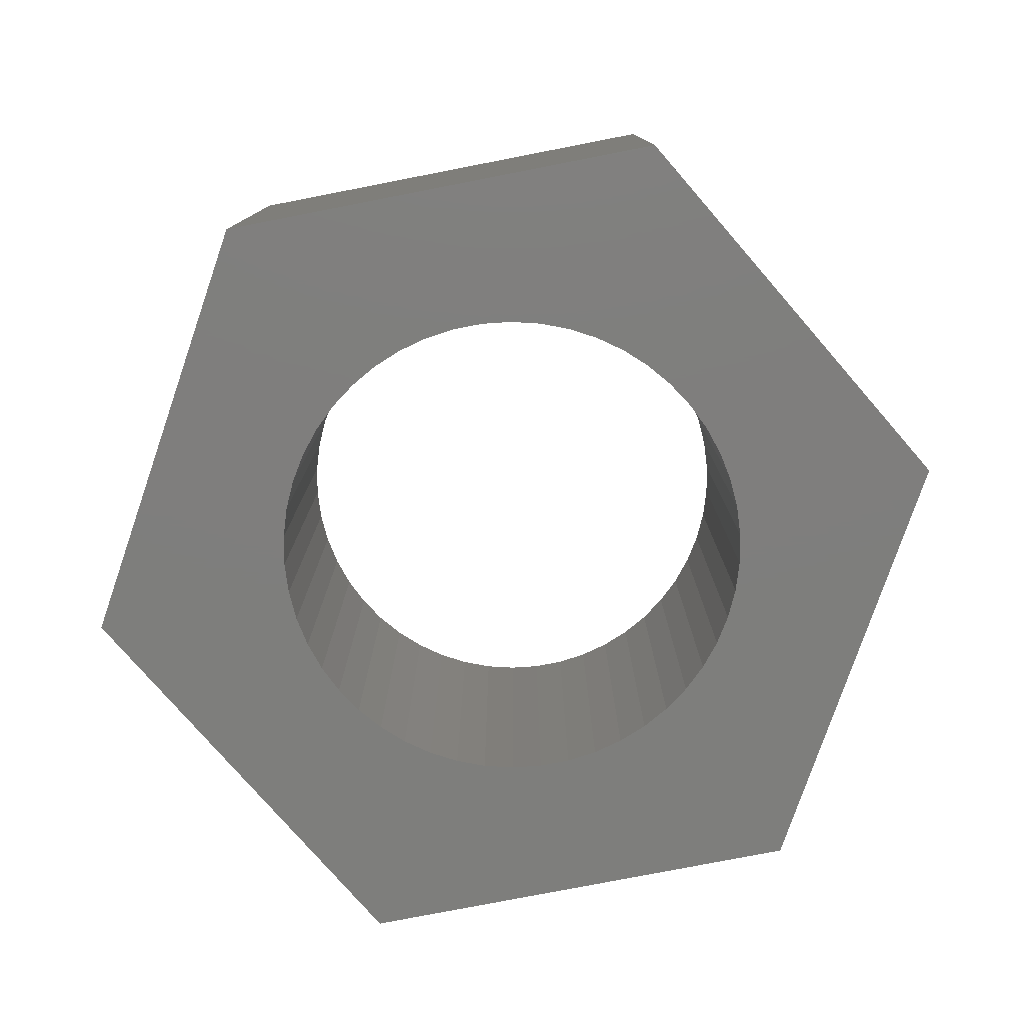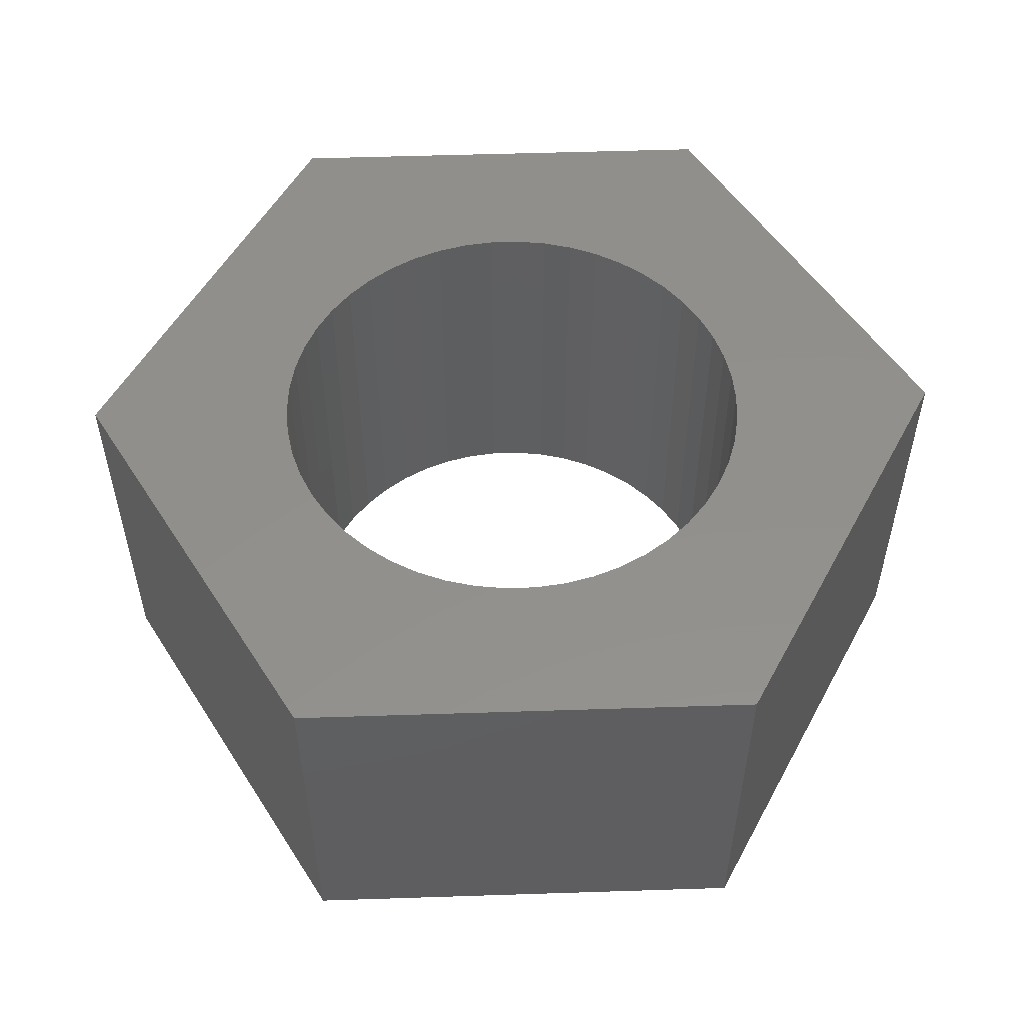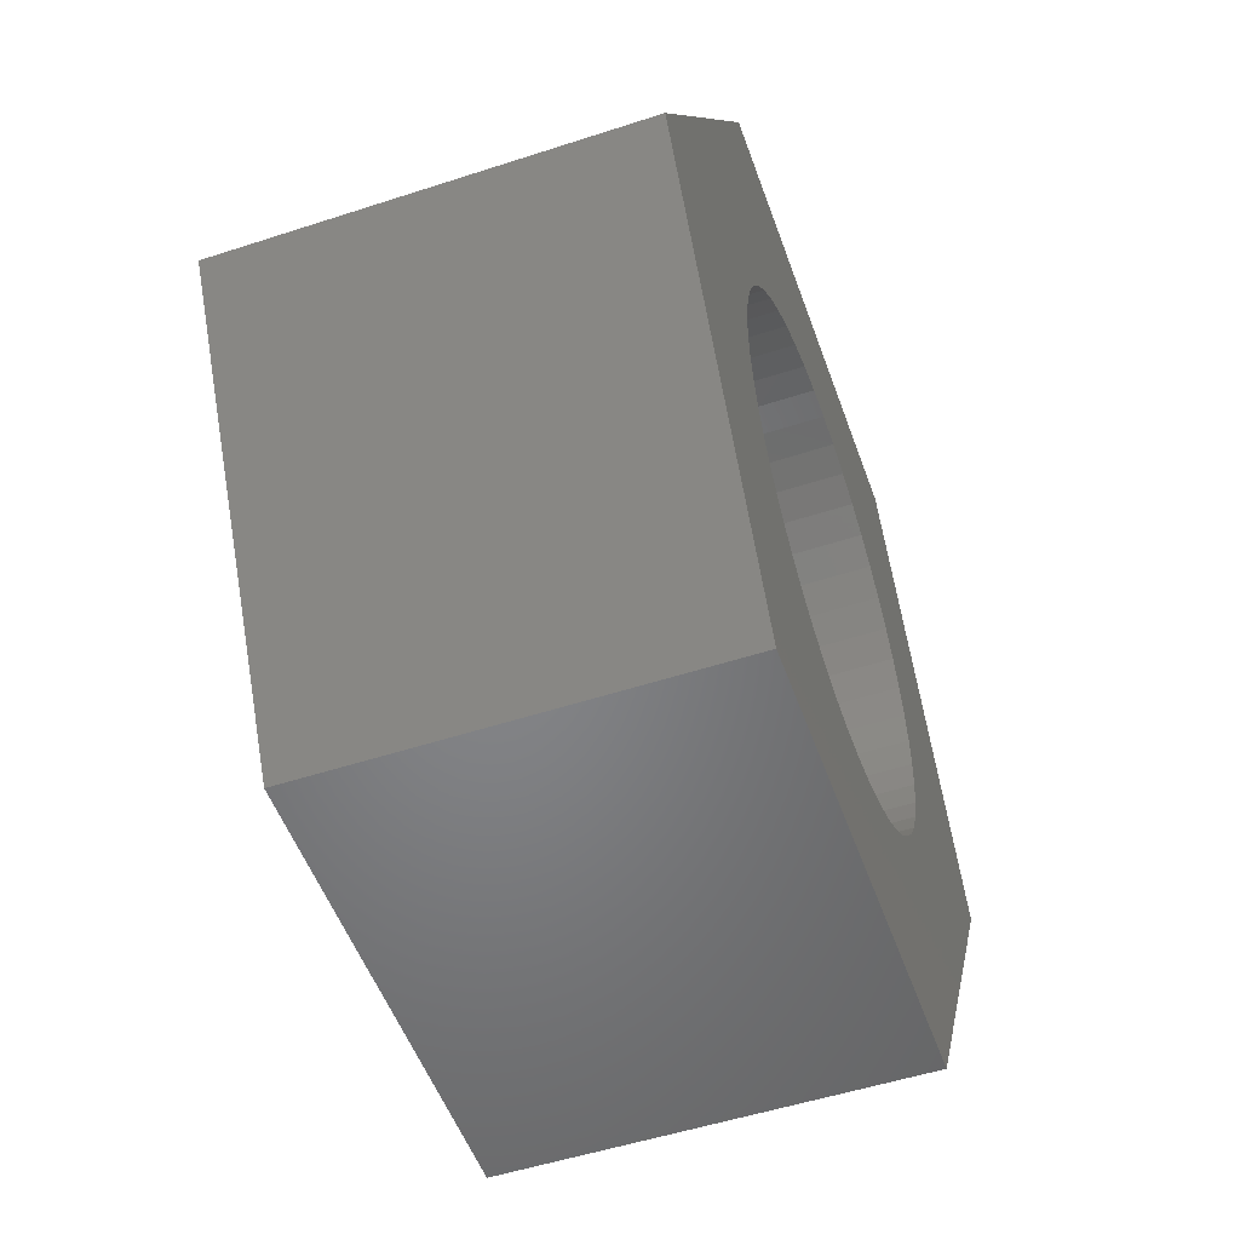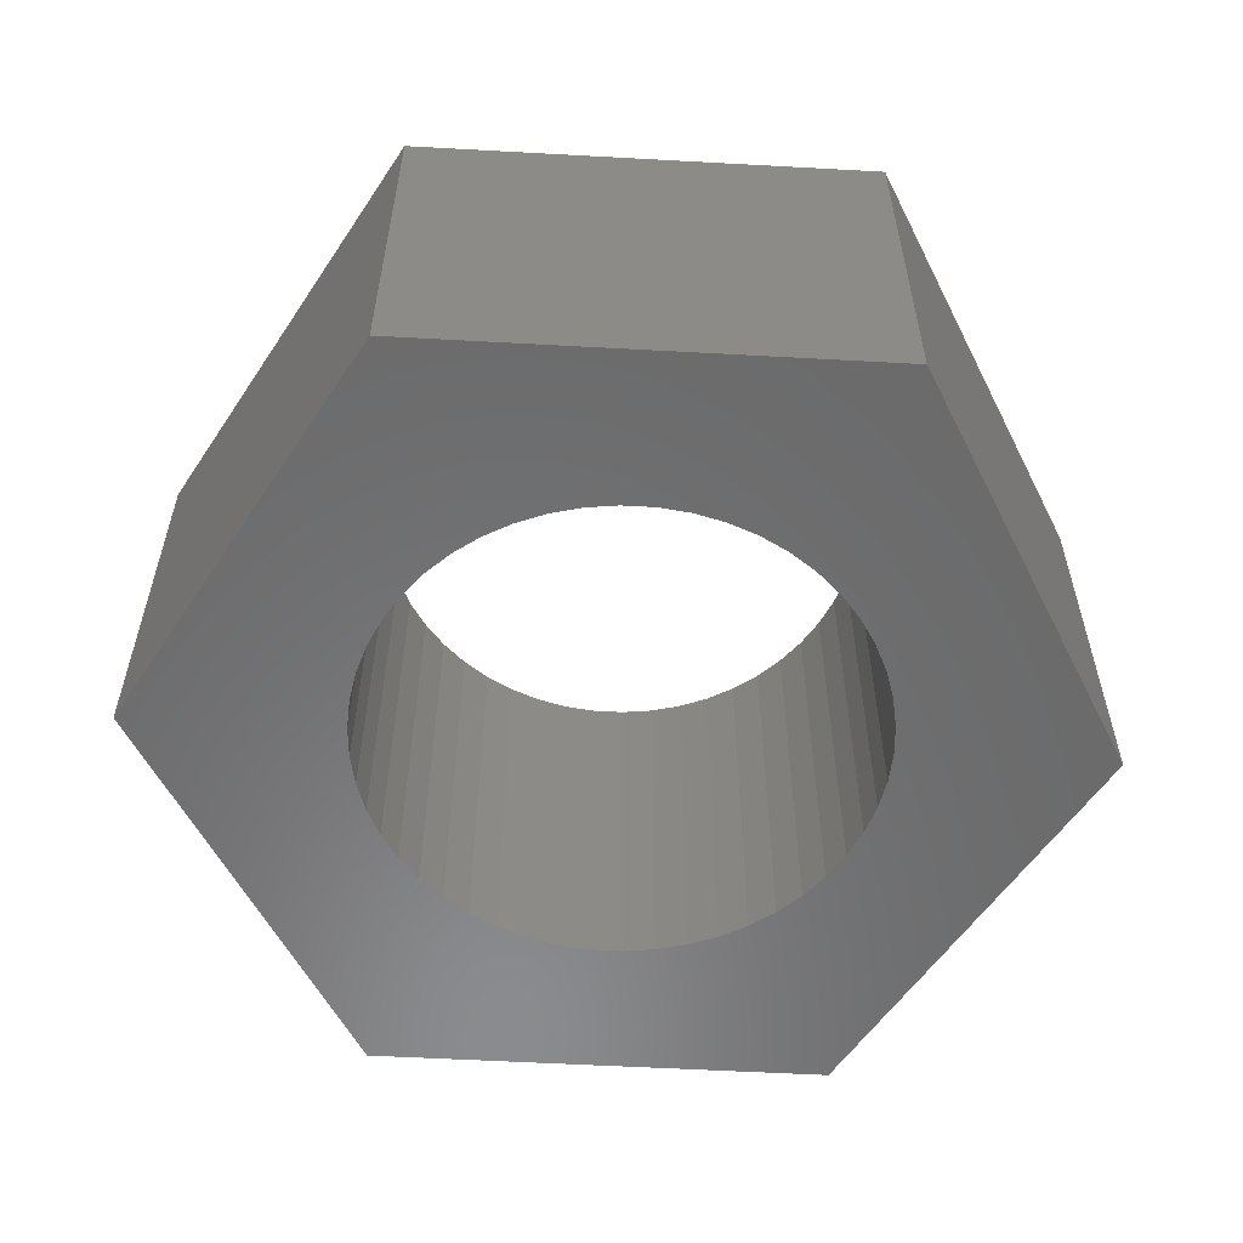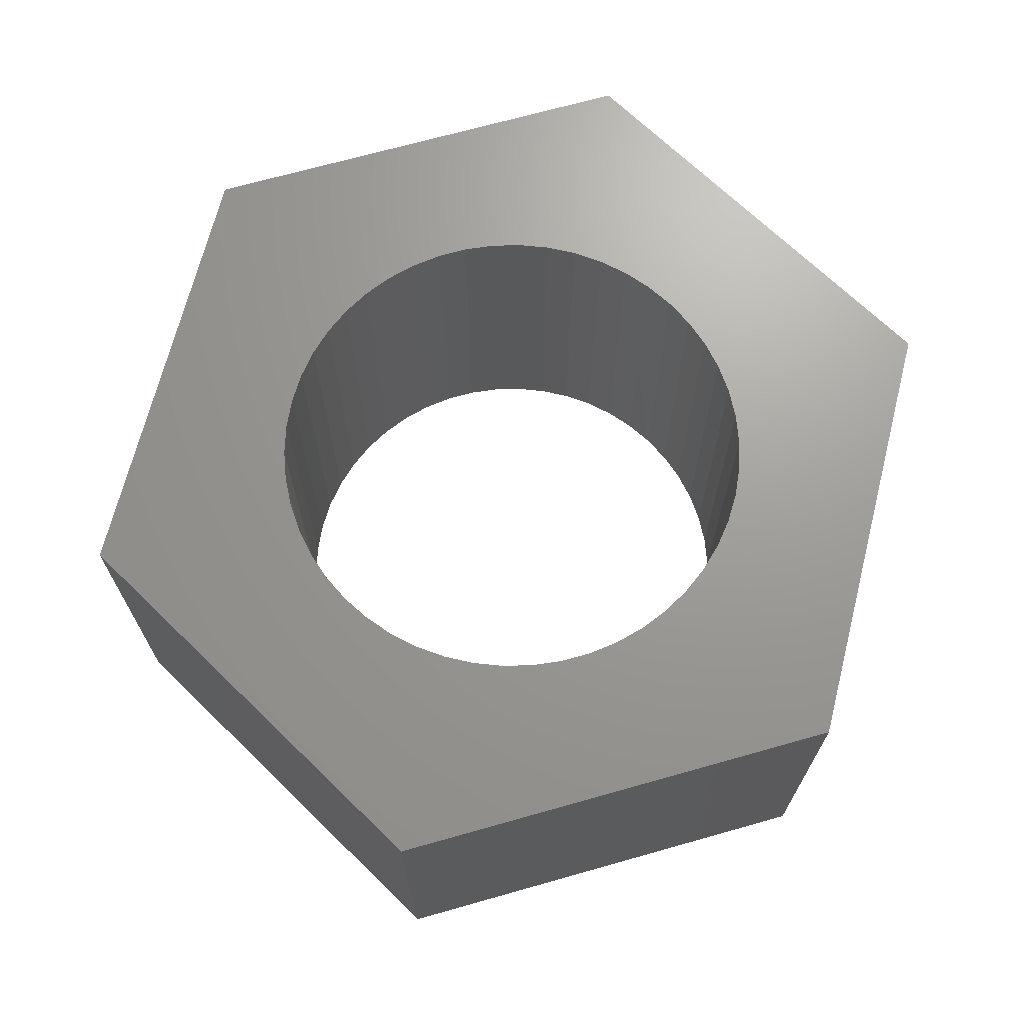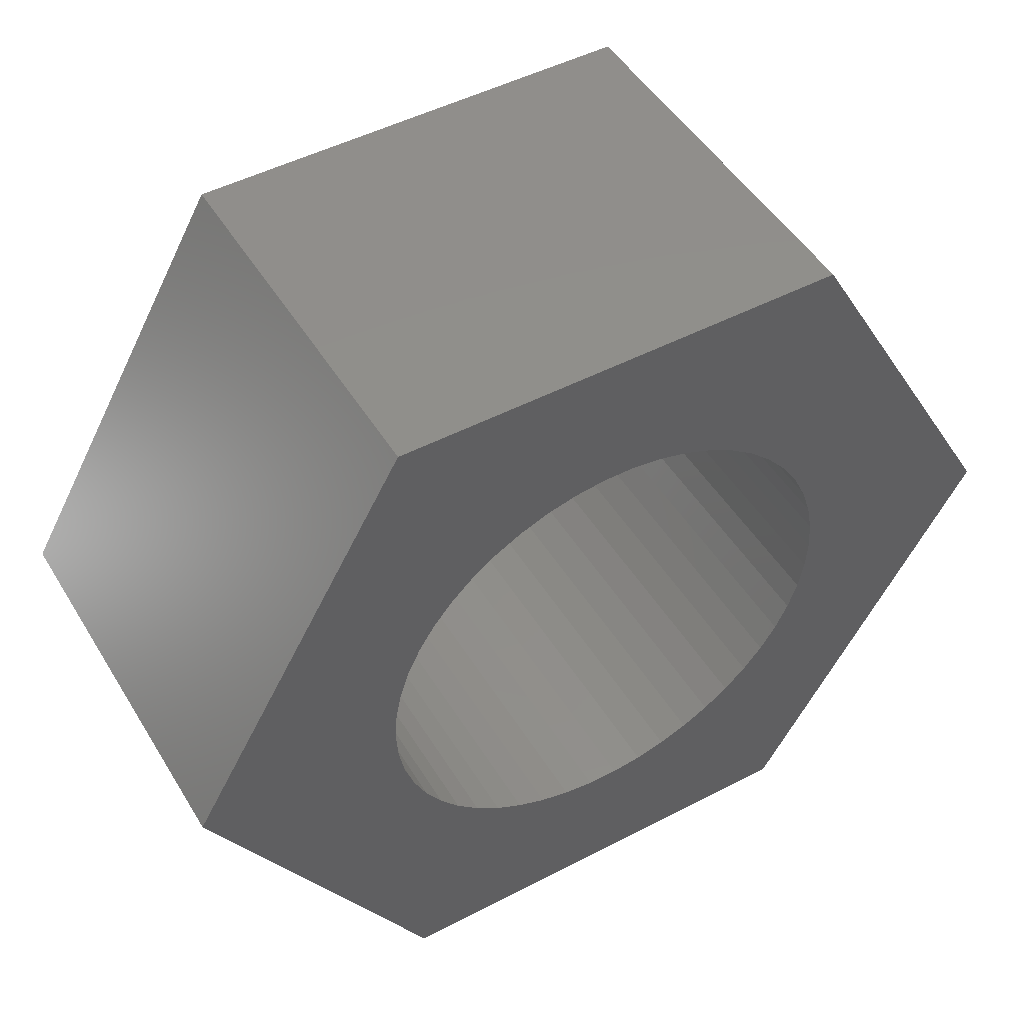
<metadata>
{"format":"stl","ext":"stl","renderer":"f3d","projection":"perspective","resolution":1024,"background":"white","views":[{"elev":-78.1,"azim":-169.0,"up":"+Z"},{"elev":53.0,"azim":-2.0,"up":"+Z"},{"elev":-52.2,"azim":-70.6,"up":"+Y"},{"elev":-56.8,"azim":-3.3,"up":"+Z"},{"elev":69.2,"azim":164.2,"up":"+Z"},{"elev":48.6,"azim":149.8,"up":"+Y"}]}
</metadata>
<code>
# stl→obj: 112 verts, 224 faces
v 2.308 -3.998 4
v 4.616 0 0
v 4.616 0 4
v 2.308 -3.998 0
v 2.48 -0.3133 0
v 2.5 0 0
v 2.421 -0.6217 0
v 2.324 -0.9203 0
v 2.191 -1.204 0
v 2.023 -1.469 0
v 1.822 -1.711 0
v 1.594 -1.926 0
v 1.34 -2.111 0
v 1.064 -2.262 0
v 0.7725 -2.378 0
v 0.4685 -2.456 0
v 0.157 -2.495 0
v -0.157 -2.495 0
v -2.308 -3.998 0
v -0.4685 -2.456 0
v -0.7725 -2.378 0
v -1.064 -2.262 0
v -1.34 -2.111 0
v -1.594 -1.926 0
v -1.822 -1.711 0
v -2.023 -1.469 0
v -2.191 -1.204 0
v -4.616 0 0
v -2.324 -0.9203 0
v -2.421 -0.6217 0
v -2.48 -0.3133 0
v -2.5 0 0
v 2.48 0.3133 0
v 2.421 0.6217 0
v 2.324 0.9203 0
v 2.191 1.204 0
v 2.308 3.998 0
v 2.023 1.469 0
v 1.822 1.711 0
v 1.594 1.926 0
v 1.34 2.111 0
v 1.064 2.262 0
v 0.7725 2.378 0
v 0.4685 2.456 0
v 0.157 2.495 0
v -0.157 2.495 0
v -2.308 3.998 0
v -0.4685 2.456 0
v -0.7725 2.378 0
v -1.064 2.262 0
v -1.34 2.111 0
v -1.594 1.926 0
v -1.822 1.711 0
v -2.023 1.469 0
v -2.191 1.204 0
v -2.324 0.9203 0
v -2.421 0.6217 0
v -2.48 0.3133 0
v 2.308 3.998 4
v -4.616 0 4
v -2.308 -3.998 4
v 2.48 0.3133 4
v 2.5 0 4
v 2.421 0.6217 4
v 2.324 0.9203 4
v 2.191 1.204 4
v 2.023 1.469 4
v 1.822 1.711 4
v 1.594 1.926 4
v 1.34 2.111 4
v 1.064 2.262 4
v 0.7725 2.378 4
v 0.4685 2.456 4
v 0.157 2.495 4
v -0.157 2.495 4
v -2.308 3.998 4
v -0.4685 2.456 4
v -0.7725 2.378 4
v -1.064 2.262 4
v -1.34 2.111 4
v -1.594 1.926 4
v -1.822 1.711 4
v -2.023 1.469 4
v -2.191 1.204 4
v -2.324 0.9203 4
v -2.421 0.6217 4
v -2.48 0.3133 4
v -2.5 0 4
v 2.48 -0.3133 4
v 2.421 -0.6217 4
v 2.324 -0.9203 4
v 2.191 -1.204 4
v 2.023 -1.469 4
v 1.822 -1.711 4
v 1.594 -1.926 4
v 1.34 -2.111 4
v 1.064 -2.262 4
v 0.7725 -2.378 4
v 0.4685 -2.456 4
v 0.157 -2.495 4
v -0.157 -2.495 4
v -0.4685 -2.456 4
v -0.7725 -2.378 4
v -1.064 -2.262 4
v -1.34 -2.111 4
v -1.594 -1.926 4
v -1.822 -1.711 4
v -2.023 -1.469 4
v -2.191 -1.204 4
v -2.324 -0.9203 4
v -2.421 -0.6217 4
v -2.48 -0.3133 4
f 1 2 3
f 2 1 4
f 2 5 6
f 2 7 5
f 2 8 7
f 9 2 4
f 2 9 8
f 4 10 9
f 4 11 10
f 4 12 11
f 4 13 12
f 4 14 13
f 4 15 14
f 4 16 15
f 4 17 16
f 4 18 17
f 19 18 4
f 18 19 20
f 20 19 21
f 21 19 22
f 19 23 22
f 19 24 23
f 19 25 24
f 19 26 25
f 19 27 26
f 28 27 19
f 27 28 29
f 29 28 30
f 30 28 31
f 31 28 32
f 33 2 6
f 34 2 33
f 35 2 34
f 36 2 35
f 2 36 37
f 38 37 36
f 39 37 38
f 40 37 39
f 41 37 40
f 42 37 41
f 43 37 42
f 44 37 43
f 45 37 44
f 46 37 45
f 47 46 48
f 47 48 49
f 47 49 50
f 46 47 37
f 51 47 50
f 52 47 51
f 53 47 52
f 54 47 53
f 55 47 54
f 28 55 56
f 28 56 57
f 28 57 58
f 28 58 32
f 55 28 47
f 3 37 59
f 37 3 2
f 19 60 28
f 60 19 61
f 3 62 63
f 3 64 62
f 3 65 64
f 66 3 59
f 3 66 65
f 59 67 66
f 59 68 67
f 59 69 68
f 59 70 69
f 59 71 70
f 59 72 71
f 59 73 72
f 59 74 73
f 59 75 74
f 76 75 59
f 75 76 77
f 77 76 78
f 78 76 79
f 76 80 79
f 76 81 80
f 76 82 81
f 76 83 82
f 76 84 83
f 60 84 76
f 84 60 85
f 85 60 86
f 86 60 87
f 87 60 88
f 89 3 63
f 90 3 89
f 91 3 90
f 92 3 91
f 3 92 1
f 93 1 92
f 94 1 93
f 95 1 94
f 96 1 95
f 97 1 96
f 98 1 97
f 99 1 98
f 100 1 99
f 101 1 100
f 61 101 102
f 61 102 103
f 61 103 104
f 101 61 1
f 105 61 104
f 106 61 105
f 107 61 106
f 108 61 107
f 109 61 108
f 60 109 110
f 60 110 111
f 60 111 112
f 60 112 88
f 109 60 61
f 19 1 61
f 1 19 4
f 28 76 47
f 76 28 60
f 37 76 59
f 76 37 47
f 6 62 33
f 62 6 63
f 88 58 87
f 58 88 32
f 46 74 75
f 74 46 45
f 40 68 69
f 68 40 39
f 53 81 82
f 81 53 52
f 50 78 79
f 78 50 49
f 11 93 10
f 93 11 94
f 35 66 36
f 66 35 65
f 43 71 72
f 71 43 42
f 44 72 73
f 72 44 43
f 41 69 70
f 69 41 40
f 85 55 84
f 55 85 56
f 84 54 83
f 54 84 55
f 87 57 86
f 57 87 58
f 52 80 81
f 80 52 51
f 48 75 77
f 75 48 46
f 20 103 102
f 103 20 21
f 16 100 99
f 100 16 17
f 34 65 35
f 65 34 64
f 33 64 34
f 64 33 62
f 38 68 39
f 68 38 67
f 36 67 38
f 67 36 66
f 45 73 74
f 73 45 44
f 42 70 71
f 70 42 41
f 5 63 6
f 63 5 89
f 9 91 8
f 91 9 92
f 10 92 9
f 92 10 93
f 18 102 101
f 102 18 20
f 109 29 110
f 29 109 27
f 112 32 88
f 32 112 31
f 110 30 111
f 30 110 29
f 11 95 94
f 95 11 12
f 14 98 97
f 98 14 15
f 15 99 98
f 99 15 16
f 83 53 82
f 53 83 54
f 86 56 85
f 56 86 57
f 51 79 80
f 79 51 50
f 49 77 78
f 77 49 48
f 8 90 7
f 90 8 91
f 7 89 5
f 89 7 90
f 21 104 103
f 104 21 22
f 111 31 112
f 31 111 30
f 13 97 96
f 97 13 14
f 17 101 100
f 101 17 18
f 24 107 106
f 107 24 25
f 107 26 108
f 26 107 25
f 108 27 109
f 27 108 26
f 12 96 95
f 96 12 13
f 22 105 104
f 105 22 23
f 23 106 105
f 106 23 24

</code>
